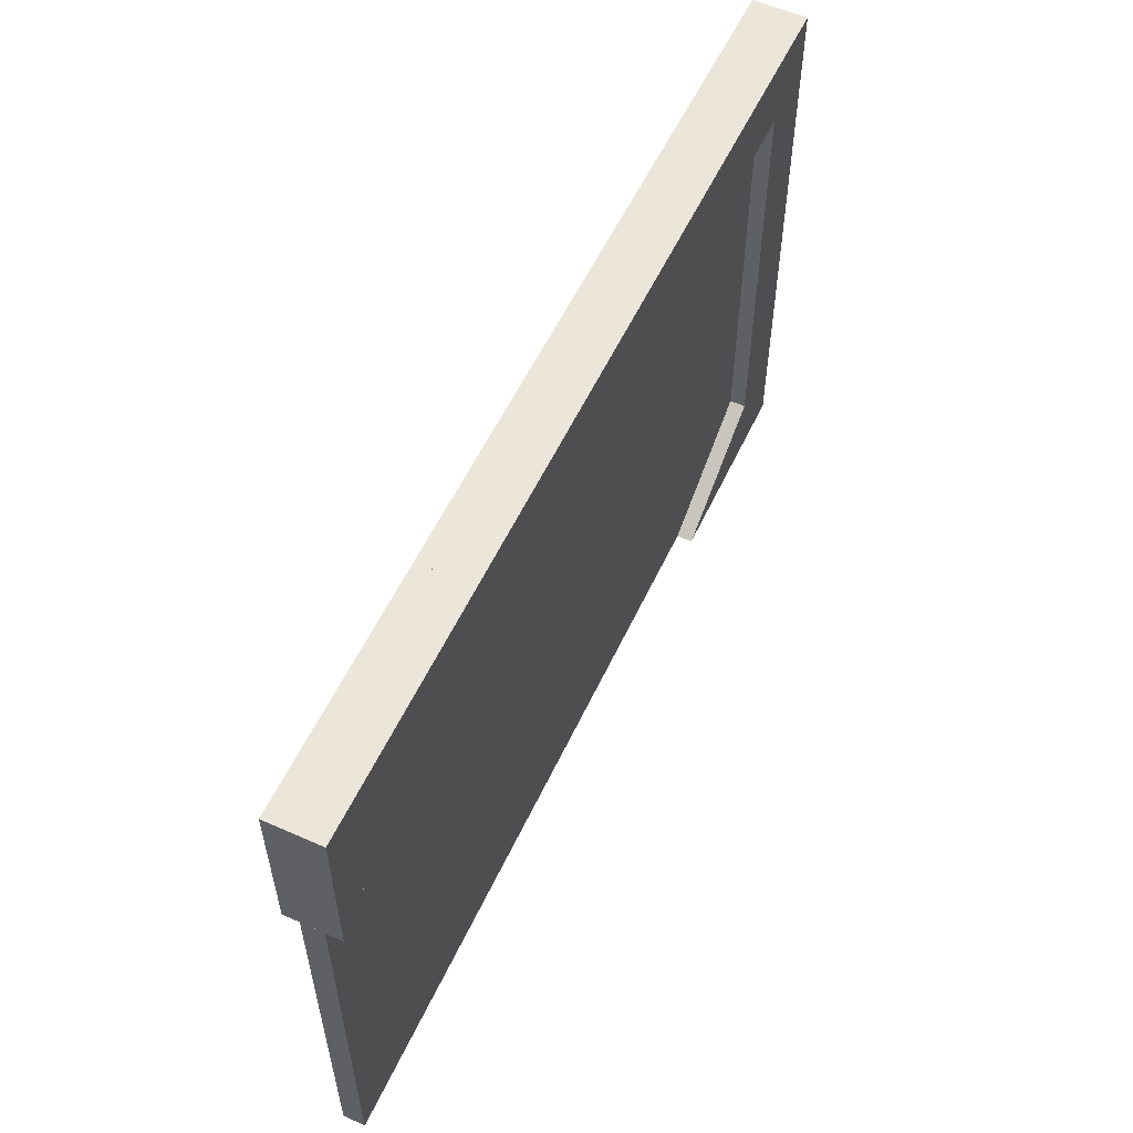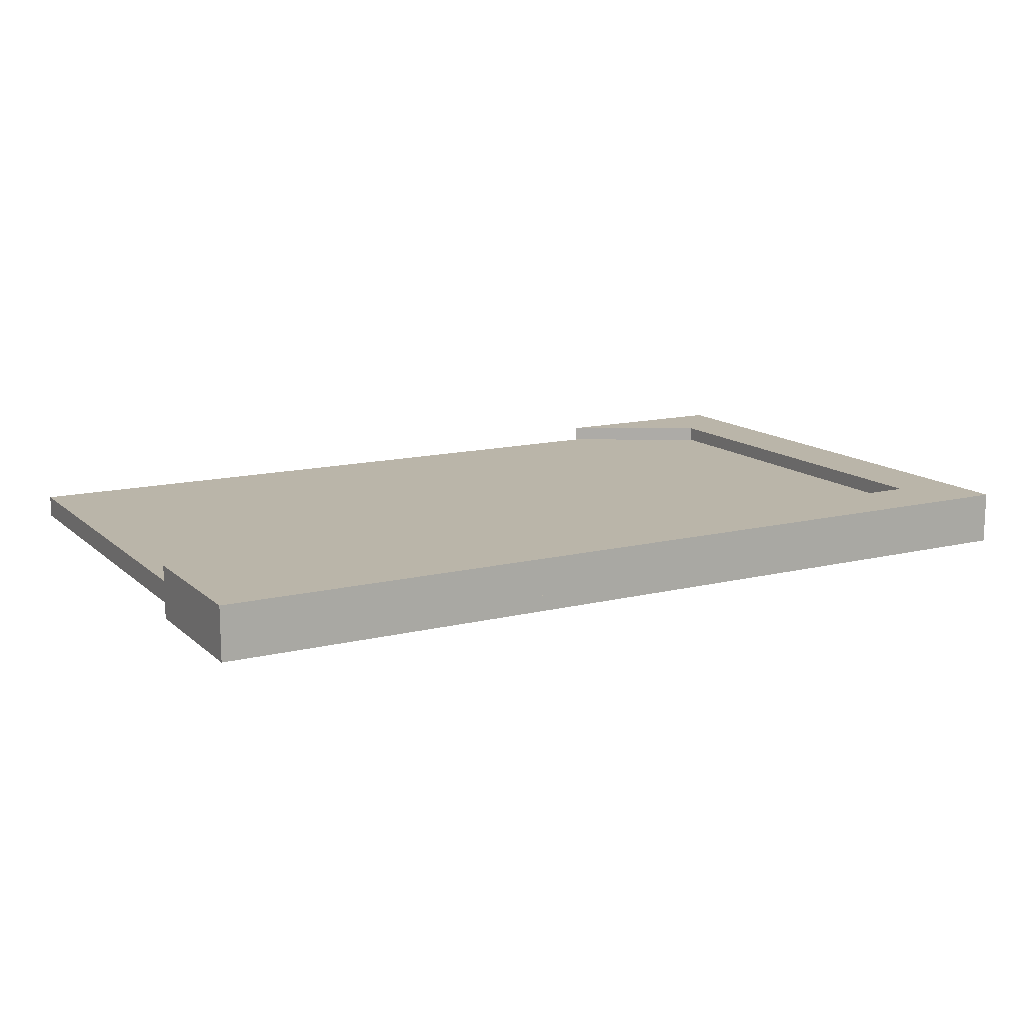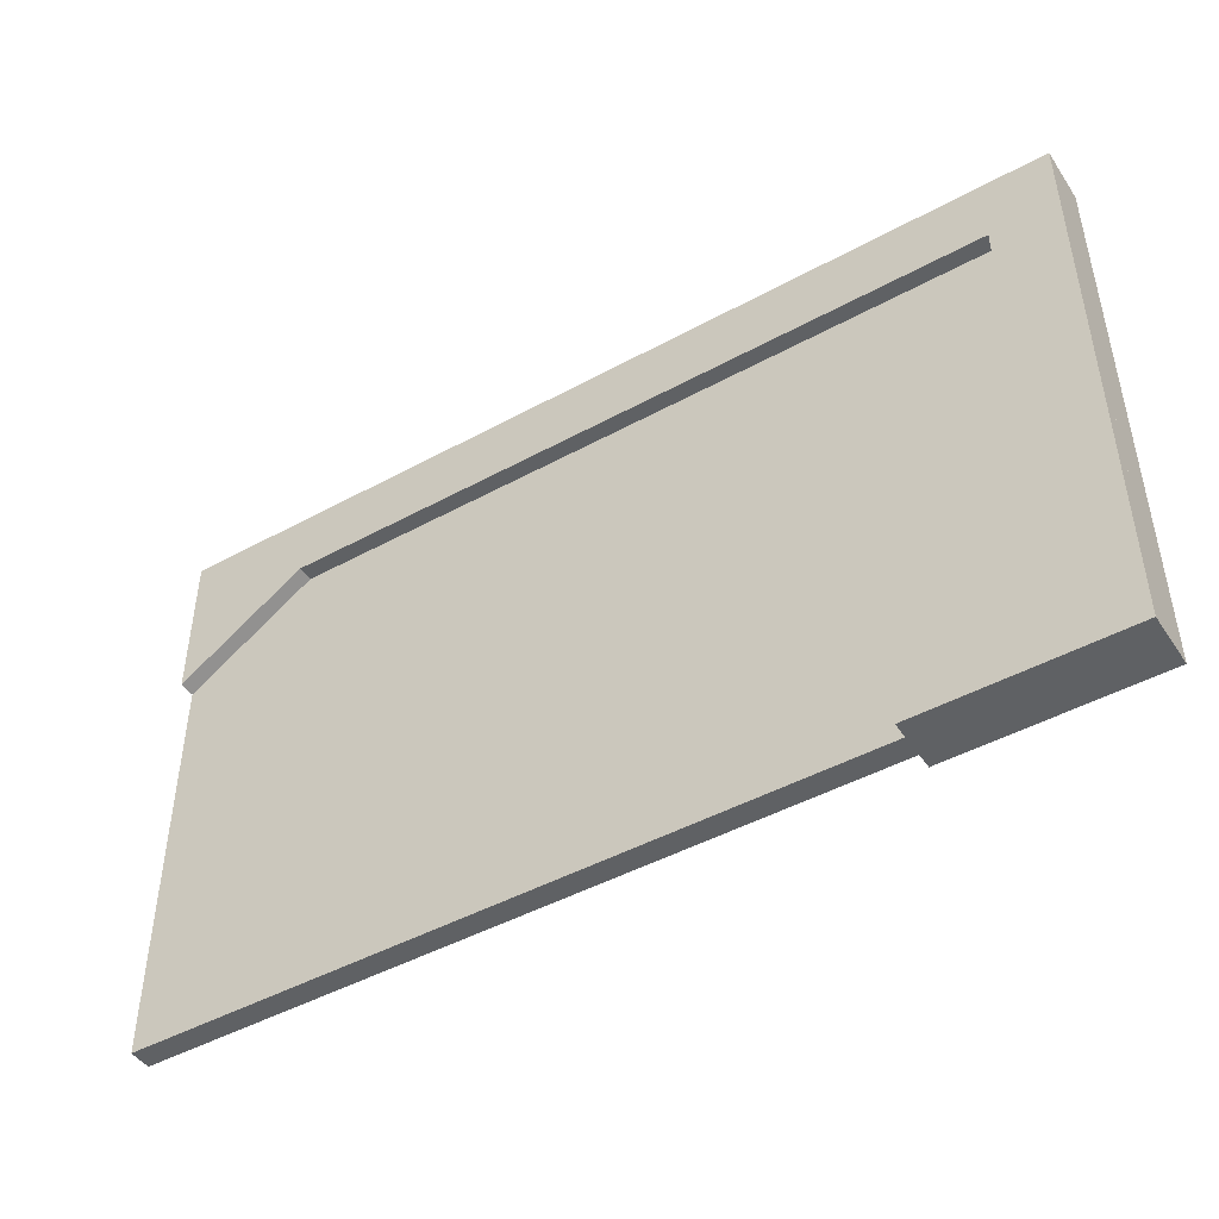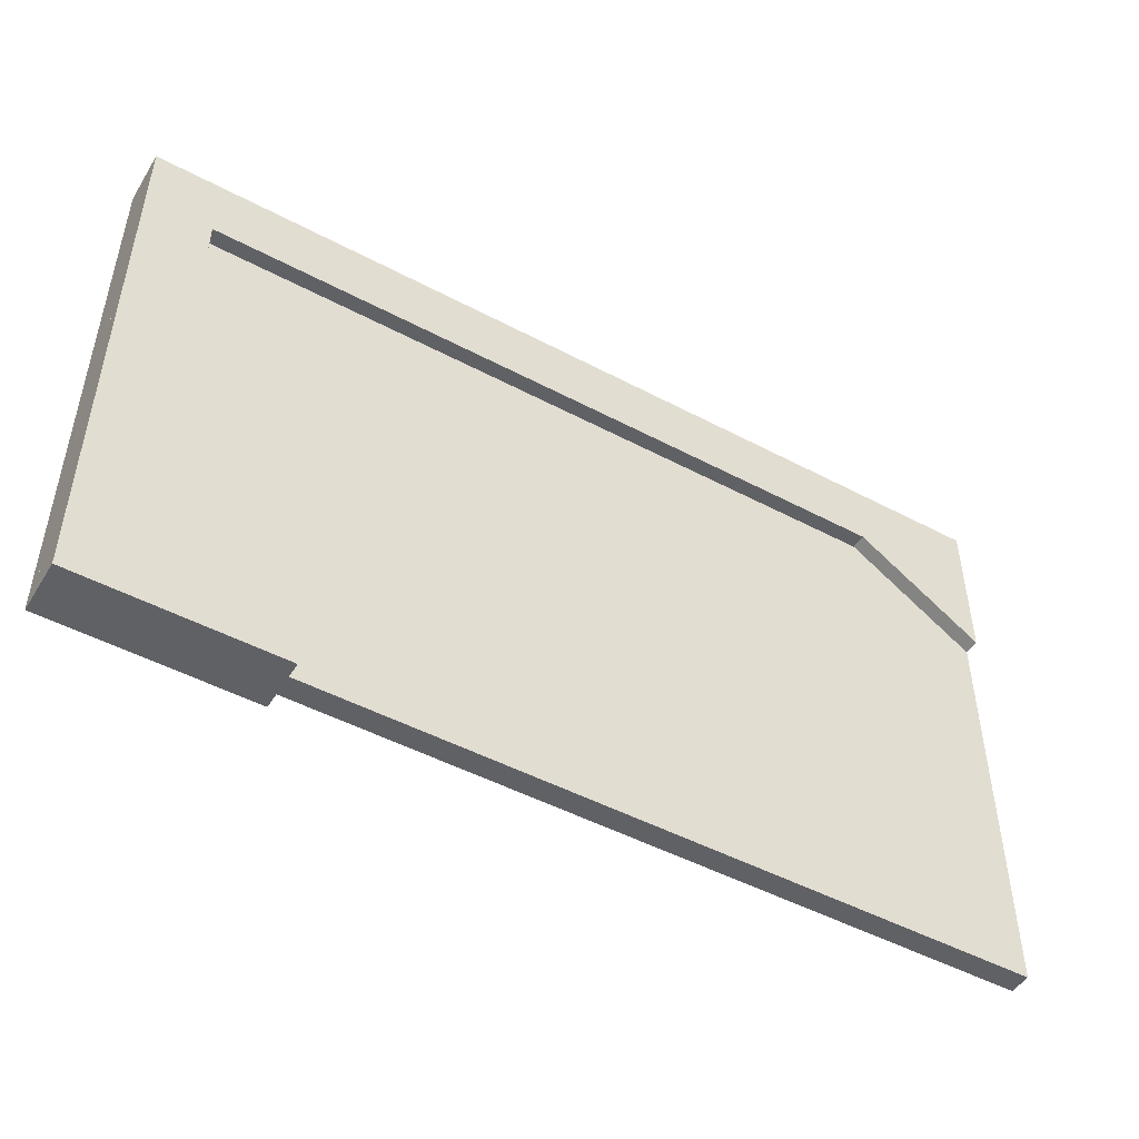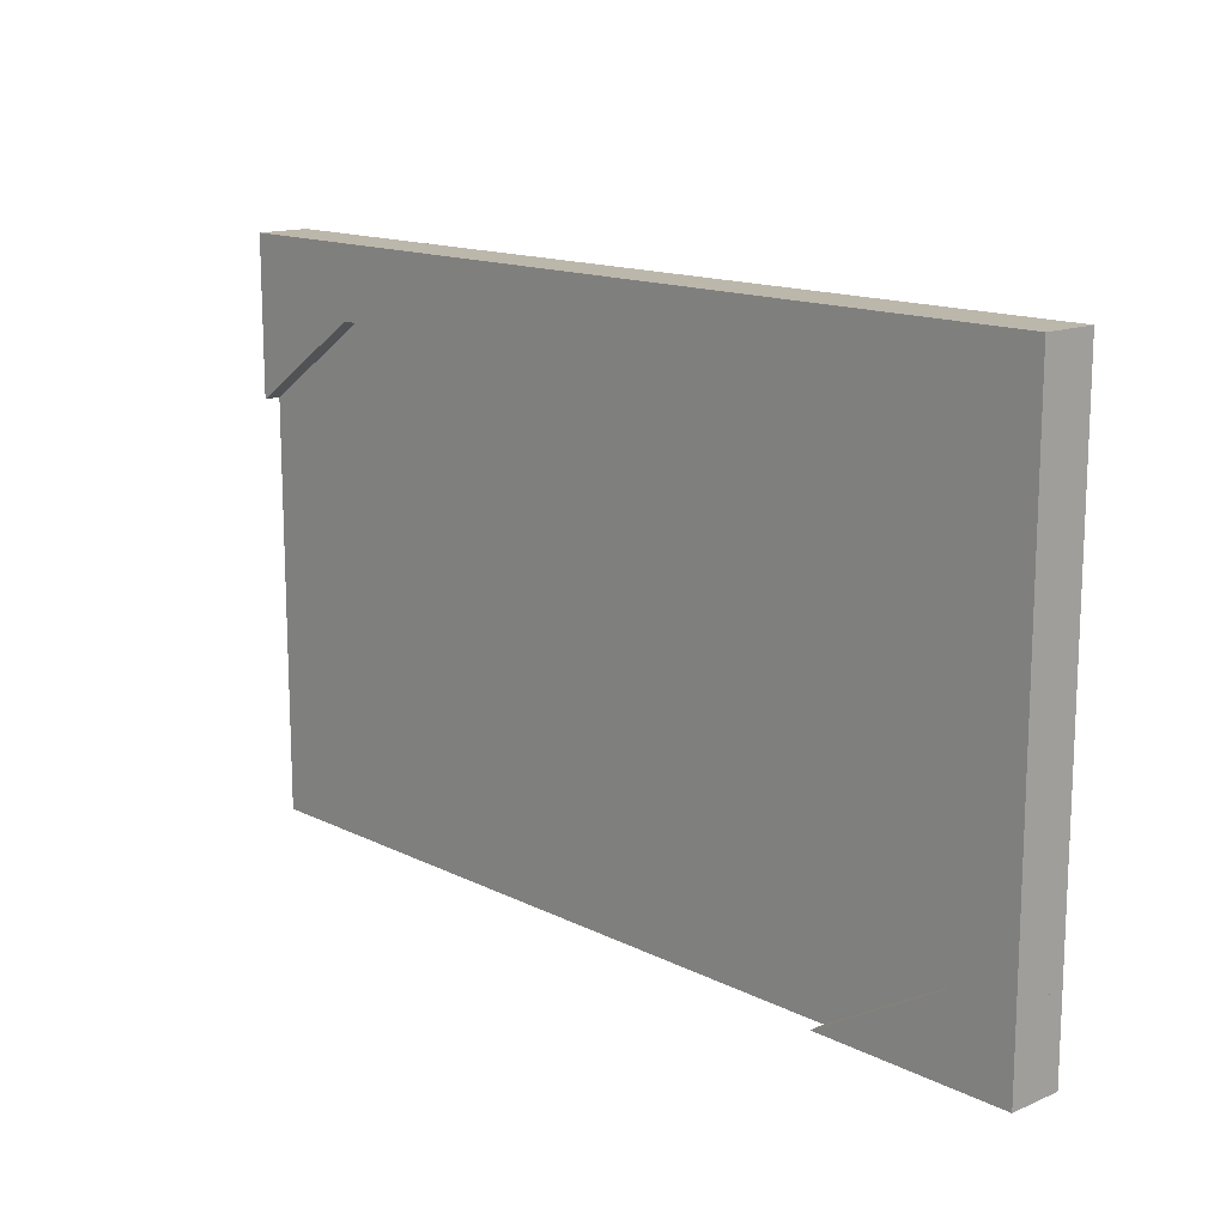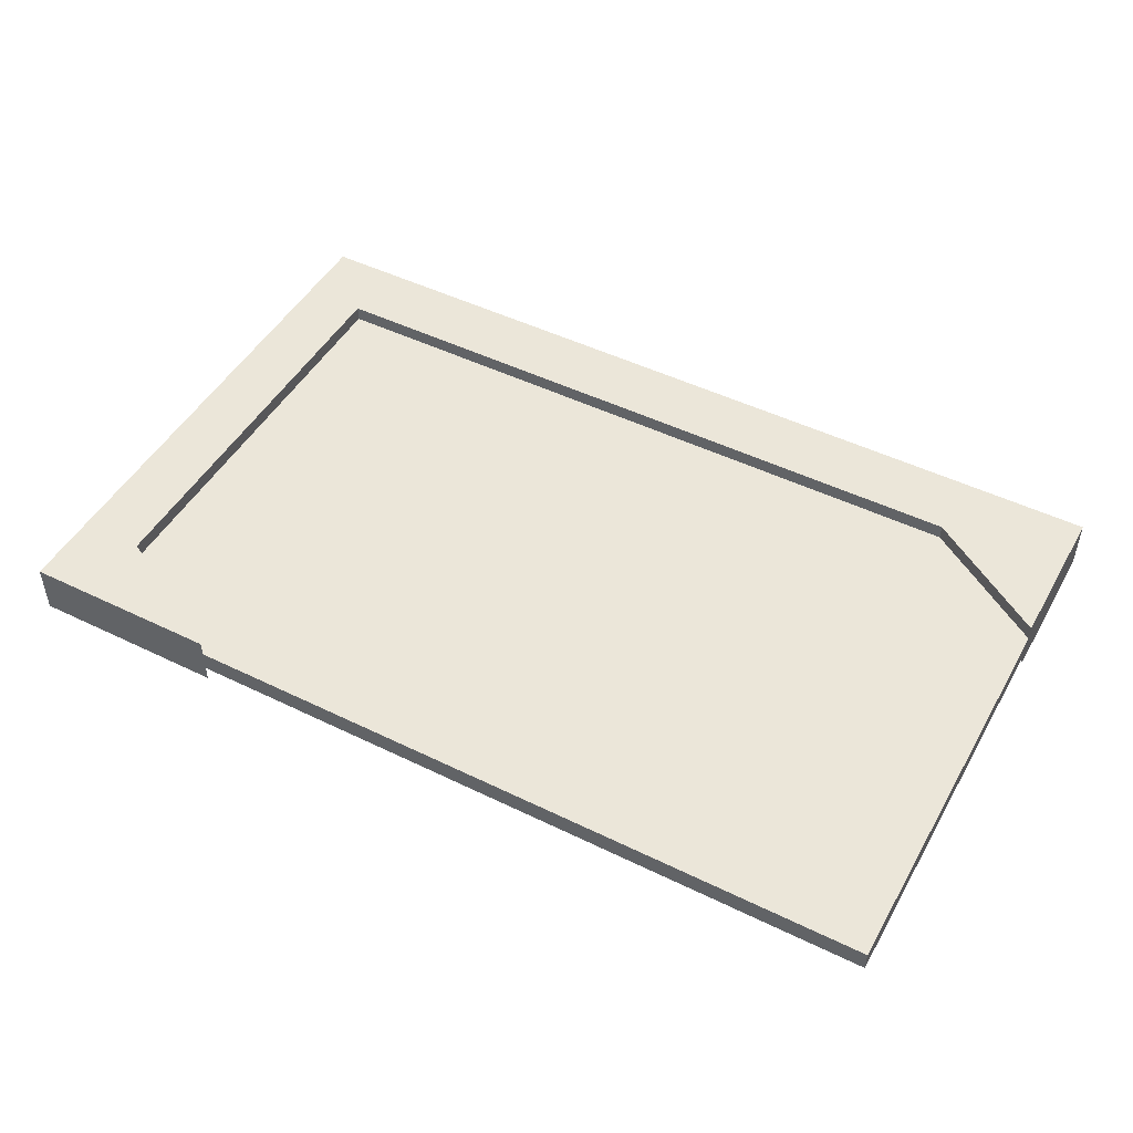
<metadata>
{"format":"obj","ext":"obj","renderer":"f3d","projection":"perspective","resolution":1024,"background":"white","views":[{"elev":56.3,"azim":114.9,"up":"+Y"},{"elev":13.5,"azim":151.0,"up":"+Z"},{"elev":-46.3,"azim":-148.0,"up":"+Y"},{"elev":-48.7,"azim":-30.6,"up":"+Y"},{"elev":14.3,"azim":-132.6,"up":"+Y"},{"elev":48.3,"azim":28.6,"up":"+Z"}]}
</metadata>
<code>
g MeshBody1
v -1.086 -0.4388 0
v -1.086 -0.4388 2.821
v -1.086 -0.4388 6.654
v -1.086 -0.4388 9.389
v -1.086 32.81 0
v -1.086 32.81 9.389
v -1.086 66.06 0
v -1.086 66.06 9.389
v -1.086 99.31 0
v -1.086 99.31 2.821
v -1.086 99.31 6.654
v -1.086 99.31 9.389
v 10.42 12.89 0
v 10.42 12.89 9.389
v 10.42 37.59 0
v 10.42 37.59 9.389
v 10.42 62.29 0
v 10.42 62.29 9.389
v 10.42 86.99 0
v 10.42 86.99 9.389
v 16.48 -0.4388 0
v 16.48 -0.4388 9.389
v 18.3 8.446 0
v 18.3 8.446 9.389
v 26.17 4.003 0
v 26.17 4.003 9.389
v 30.98 99.31 0
v 30.98 99.31 9.389
v 34.05 -0.4388 0
v 34.05 -0.4388 9.389
v 41.97 86.99 -0
v 41.97 86.99 9.389
v 63.04 99.31 -0
v 63.04 99.31 9.389
v 73.52 86.99 -0
v 73.52 86.99 9.389
v 95.11 99.31 -0
v 95.11 99.31 9.389
v 105.1 86.99 -0
v 105.1 86.99 9.389
v 127.2 99.31 -0
v 127.2 99.31 9.389
v 136.6 86.99 -0
v 136.6 86.99 9.389
v 147.9 79.42 -0
v 147.9 79.42 9.389
v 159.2 -0.4388 2.821
v 159.2 -0.4388 6.654
v 159.2 71.85 -0
v 159.2 71.85 9.389
v 159.2 85.58 -0
v 159.2 85.58 9.389
v 159.2 99.31 -0
v 159.2 99.31 2.821
v 159.2 99.31 6.654
v 159.2 99.31 9.389
f 6 4 14
f 6 14 16
f 24 14 4
f 24 22 26
f 30 26 22
f 4 22 24
f 12 8 18
f 12 18 20
f 8 6 16
f 8 16 18
f 20 32 28
f 20 28 12
f 32 36 34
f 32 34 28
f 52 46 50
f 52 44 46
f 38 34 36
f 38 36 40
f 42 38 40
f 42 40 44
f 56 42 44
f 52 56 44
f 5 15 13
f 5 13 1
f 23 1 13
f 23 25 21
f 29 21 25
f 1 23 21
f 9 19 17
f 9 17 7
f 7 17 15
f 7 15 5
f 19 9 27
f 19 27 31
f 31 27 33
f 31 33 35
f 51 49 45
f 51 45 43
f 37 39 35
f 37 35 33
f 41 43 39
f 41 39 37
f 53 43 41
f 51 43 53
f 29 25 26
f 29 26 30
f 24 26 25
f 24 25 23
f 13 14 24
f 13 24 23
f 13 15 16
f 13 16 14
f 15 17 18
f 15 18 16
f 17 19 20
f 17 20 18
f 31 32 20
f 31 20 19
f 32 31 35
f 32 35 36
f 43 44 40
f 43 40 39
f 39 40 36
f 39 36 35
f 46 44 43
f 46 43 45
f 45 49 50
f 45 50 46
f 50 49 51
f 50 51 52
f 53 56 52
f 53 52 51
f 53 41 42
f 53 42 56
f 41 37 38
f 41 38 42
f 37 33 34
f 37 34 38
f 33 27 28
f 33 28 34
f 9 12 28
f 9 28 27
f 9 7 8
f 9 8 12
f 7 5 6
f 7 6 8
f 5 1 4
f 5 4 6
f 4 1 21
f 4 21 22
f 29 30 22
f 29 22 21
f 2 47 48
f 2 48 3
f 47 54 55
f 47 55 48
f 54 10 11
f 54 11 55
f 10 2 3
f 10 3 11
f 47 2 10
f 10 54 47
f 48 11 3
f 11 48 55

</code>
